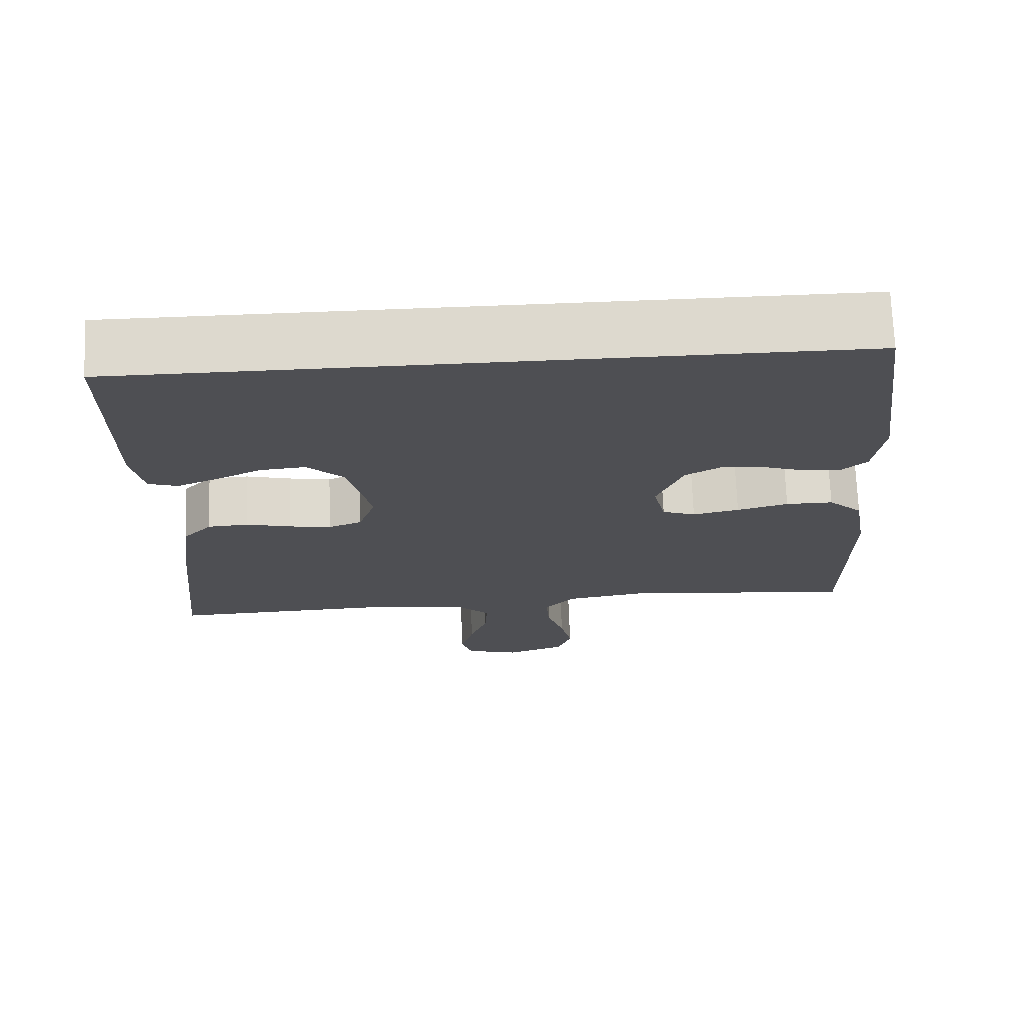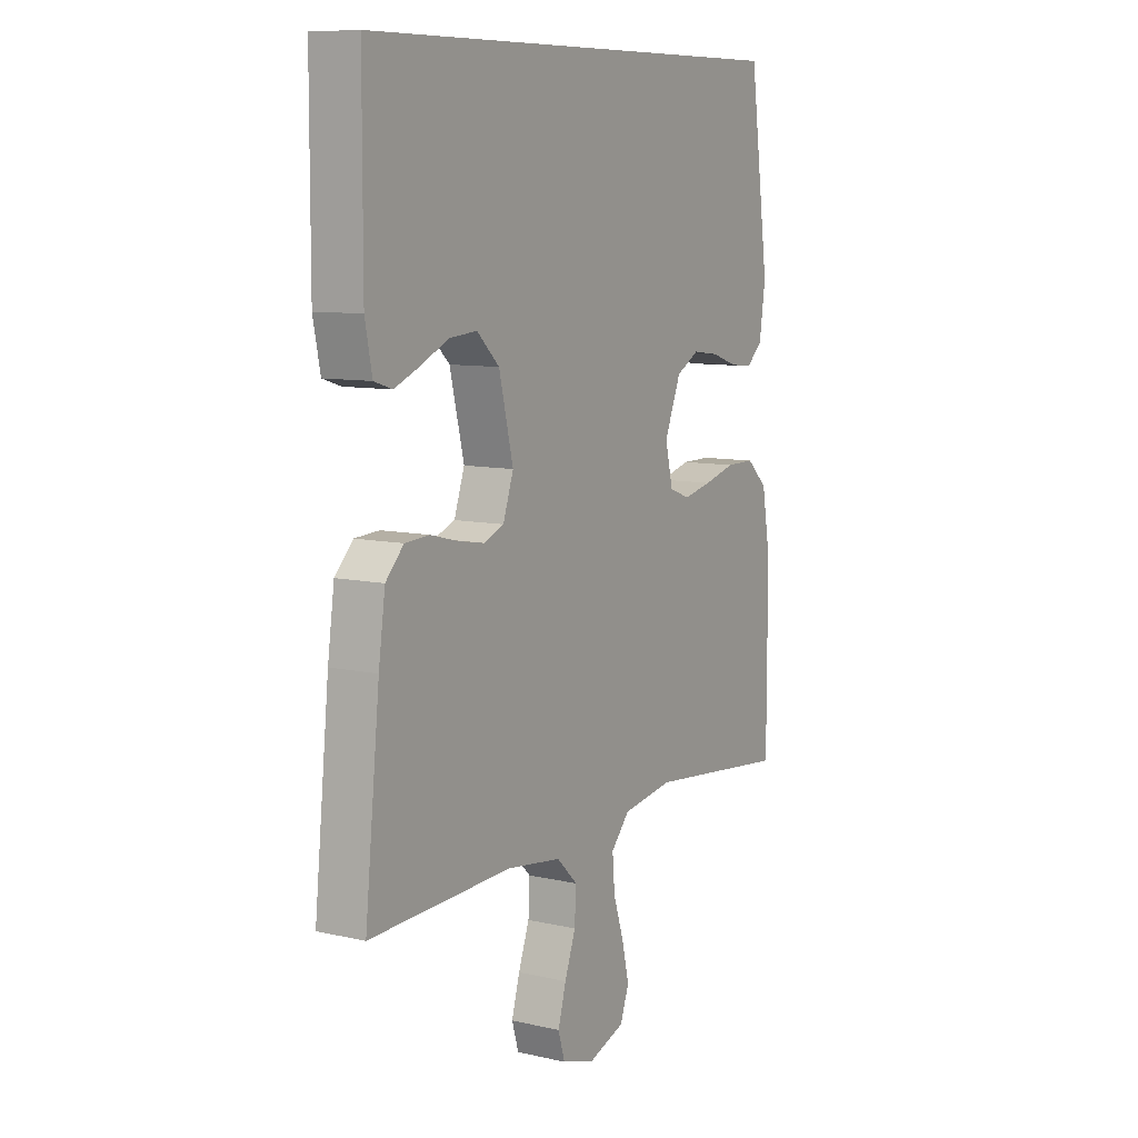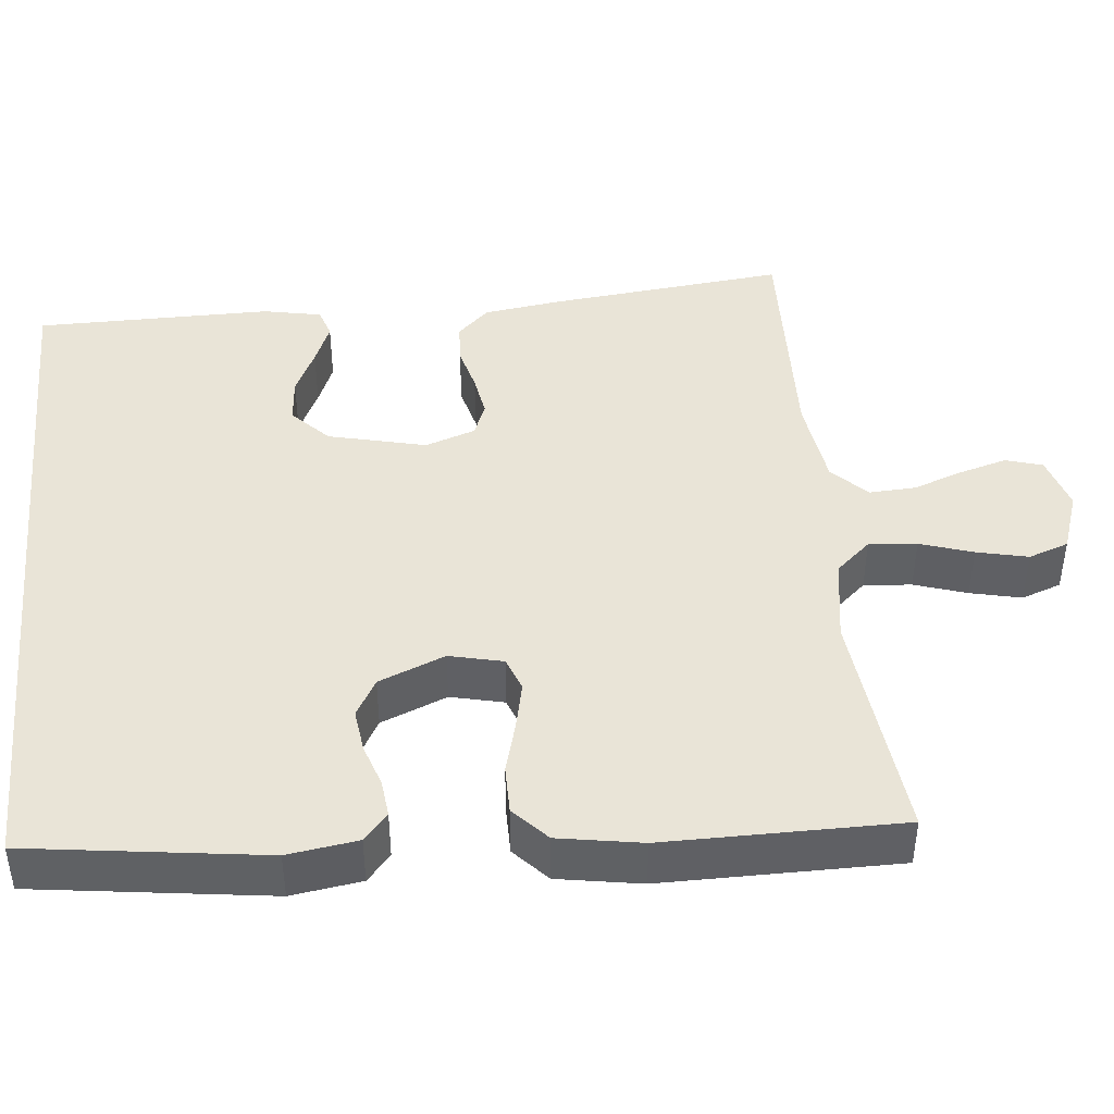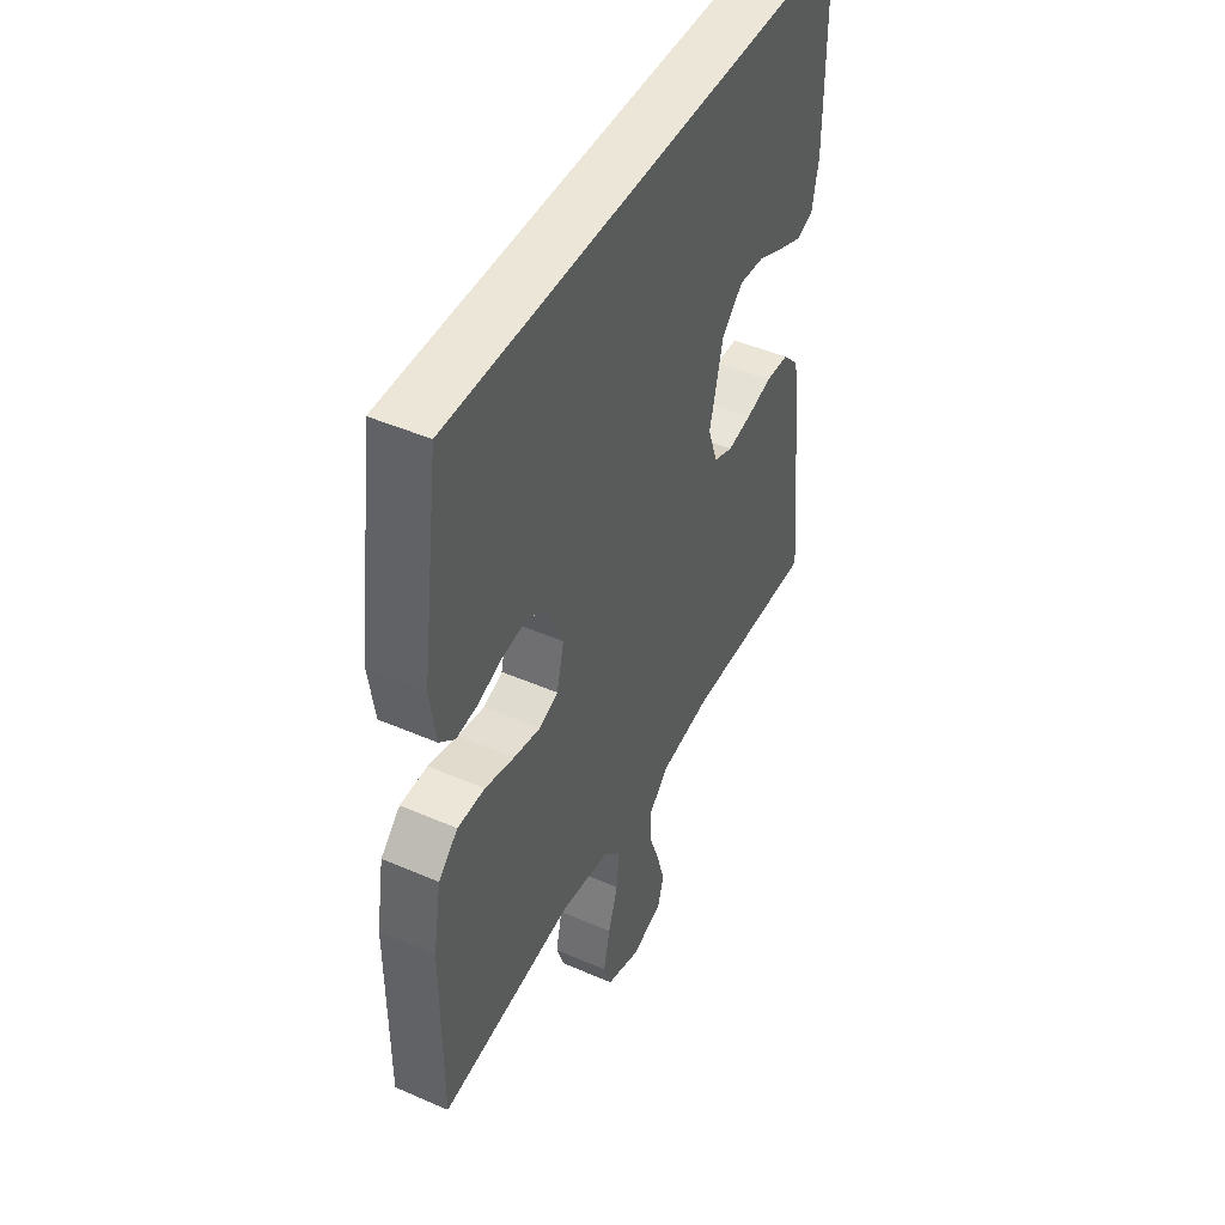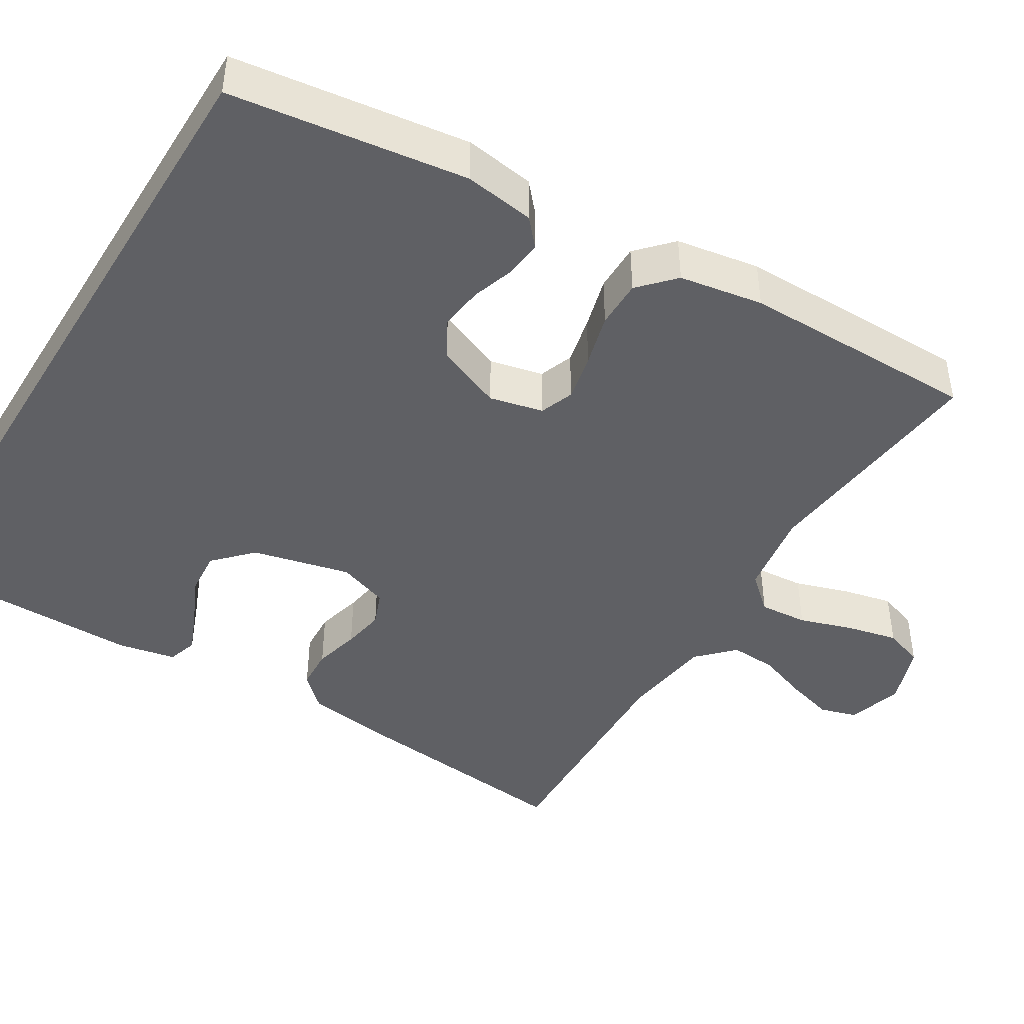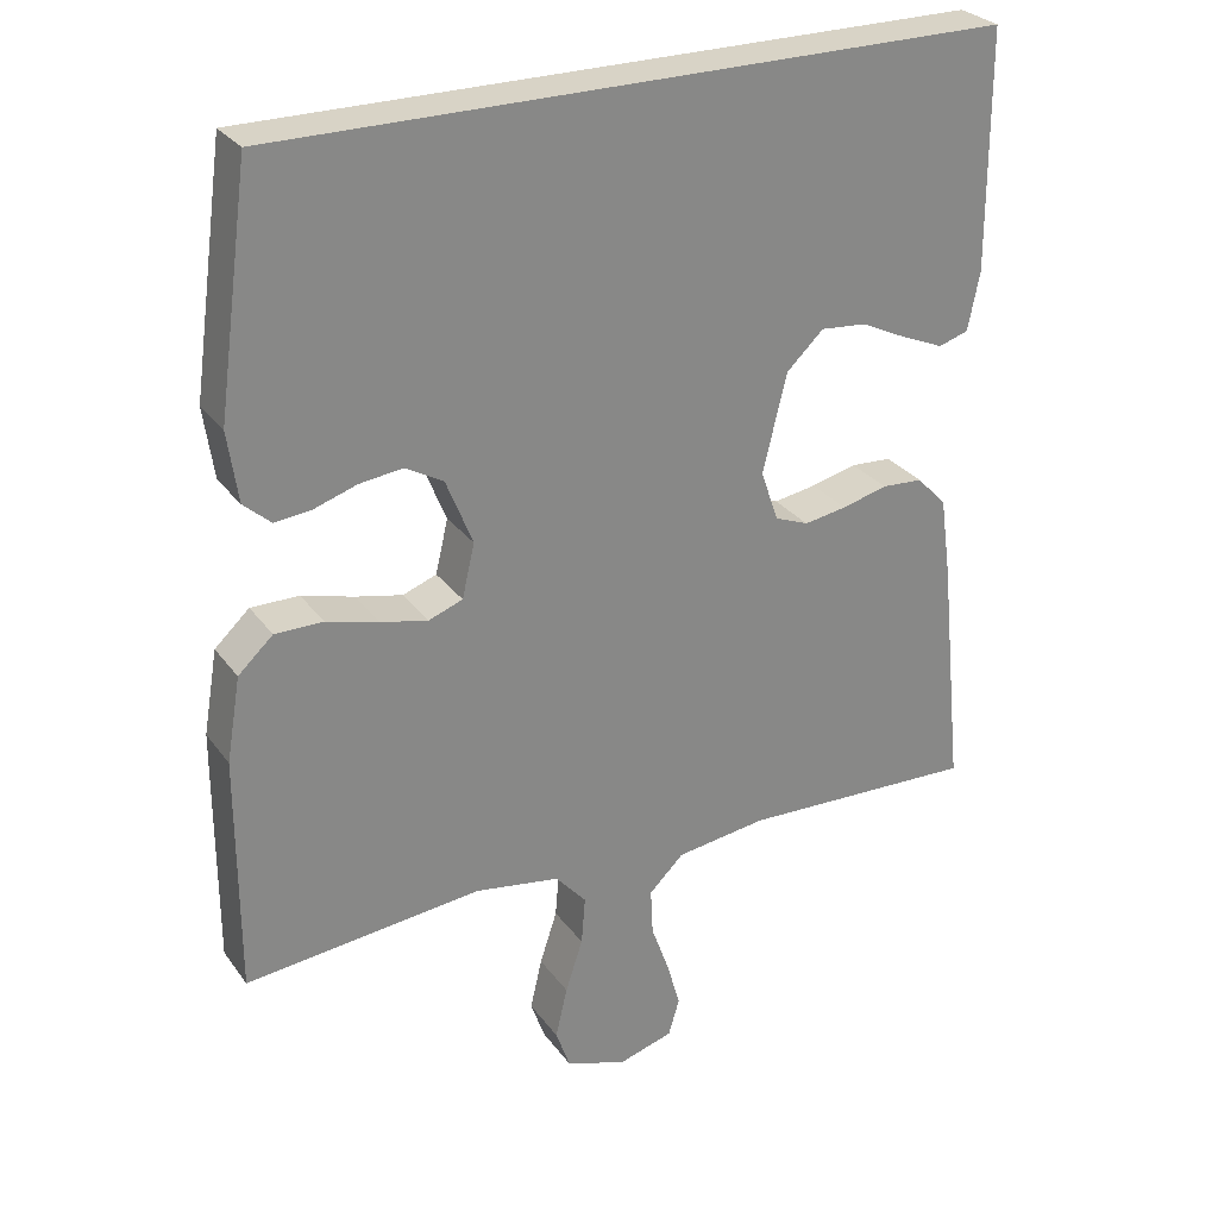
<metadata>
{"format":"obj","ext":"obj","renderer":"f3d","projection":"perspective","resolution":1024,"background":"white","views":[{"elev":71.7,"azim":-2.2,"up":"+Z"},{"elev":9.2,"azim":-59.0,"up":"+Z"},{"elev":43.4,"azim":84.2,"up":"+Y"},{"elev":46.2,"azim":116.4,"up":"+Z"},{"elev":-44.4,"azim":58.5,"up":"+Y"},{"elev":28.1,"azim":151.4,"up":"+Z"}]}
</metadata>
<code>
v -0.487 0.07 0.5
v 0.436 0.07 0.5
v 0.477 0.07 0.2
v 0.464 0.07 0.111
v 0.43 0.07 0.081
v 0.383 0.07 0.086
v 0.329 0.07 0.104
v 0.274 0.07 0.111
v 0.226 0.07 0.084
v 0.192 0.07 0
v 0.208 0.07 -0.068
v 0.251 0.07 -0.084
v 0.311 0.07 -0.071
v 0.377 0.07 -0.053
v 0.438 0.07 -0.053
v 0.482 0.07 -0.094
v 0.5 0.07 -0.2
v 0.5 0.07 -0.5
v 0.2 0.07 -0.468
v 0.092 0.07 -0.485
v 0.053 0.07 -0.529
v 0.058 0.07 -0.59
v 0.08 0.07 -0.657
v 0.095 0.07 -0.722
v 0.077 0.07 -0.773
v 0 0.07 -0.8
v -0.07 0.07 -0.779
v -0.084 0.07 -0.732
v -0.067 0.07 -0.672
v -0.044 0.07 -0.608
v -0.041 0.07 -0.549
v -0.085 0.07 -0.506
v -0.2 0.07 -0.49
v -0.5 0.07 -0.5
v -0.469 0.07 -0.2
v -0.455 0.07 -0.1
v -0.417 0.07 -0.06
v -0.365 0.07 -0.057
v -0.307 0.07 -0.072
v -0.253 0.07 -0.081
v -0.21 0.07 -0.064
v -0.188 0.07 0
v -0.218 0.07 0.124
v -0.265 0.07 0.169
v -0.323 0.07 0.164
v -0.382 0.07 0.136
v -0.435 0.07 0.114
v -0.473 0.07 0.126
v -0.488 0.07 0.2
v -0.487 0 0.5
v 0.436 0 0.5
v 0.477 0 0.2
v 0.464 0 0.111
v 0.43 0 0.081
v 0.383 0 0.086
v 0.329 0 0.104
v 0.274 0 0.111
v 0.226 0 0.084
v 0.192 0 0
v 0.208 0 -0.068
v 0.251 0 -0.084
v 0.311 0 -0.071
v 0.377 0 -0.053
v 0.438 0 -0.053
v 0.482 0 -0.094
v 0.5 0 -0.2
v 0.5 0 -0.5
v 0.2 0 -0.468
v 0.092 0 -0.485
v 0.053 0 -0.529
v 0.058 0 -0.59
v 0.08 0 -0.657
v 0.095 0 -0.722
v 0.077 0 -0.773
v 0 0 -0.8
v -0.07 0 -0.779
v -0.084 0 -0.732
v -0.067 0 -0.672
v -0.044 0 -0.608
v -0.041 0 -0.549
v -0.085 0 -0.506
v -0.2 0 -0.49
v -0.5 0 -0.5
v -0.469 0 -0.2
v -0.455 0 -0.1
v -0.417 0 -0.06
v -0.365 0 -0.057
v -0.307 0 -0.072
v -0.253 0 -0.081
v -0.21 0 -0.064
v -0.188 0 0
v -0.218 0 0.124
v -0.265 0 0.169
v -0.323 0 0.164
v -0.382 0 0.136
v -0.435 0 0.114
v -0.473 0 0.126
v -0.488 0 0.2
f 48 49 1
f 47 48 1
f 46 47 1
f 45 46 1
f 44 45 1 2
f 2 3 4
f 44 2 4
f 43 44 4
f 37 38 39
f 36 37 39
f 35 36 39
f 34 35 39
f 33 34 39
f 32 33 39 40
f 31 32 40 41
f 28 29 30
f 27 28 30
f 26 27 30
f 25 26 30
f 24 25 30
f 23 24 30
f 22 23 30
f 21 22 30 31
f 31 41 42
f 21 31 42
f 20 21 42
f 17 18 19
f 16 17 19
f 15 16 19
f 14 15 19
f 13 14 19
f 12 13 19 20
f 4 5 6 7
f 4 7 8
f 43 4 8
f 42 43 8 9
f 11 12 20 42
f 10 11 42
f 9 10 42
f 50 98 97
f 50 97 96
f 50 96 95
f 50 95 94
f 51 50 94 93
f 53 52 51
f 53 51 93
f 53 93 92
f 88 87 86
f 88 86 85
f 88 85 84
f 88 84 83
f 88 83 82
f 89 88 82 81
f 90 89 81 80
f 79 78 77
f 79 77 76
f 79 76 75
f 79 75 74
f 79 74 73
f 79 73 72
f 79 72 71
f 80 79 71 70
f 91 90 80
f 91 80 70
f 91 70 69
f 68 67 66
f 68 66 65
f 68 65 64
f 68 64 63
f 68 63 62
f 69 68 62 61
f 56 55 54 53
f 57 56 53
f 57 53 92
f 58 57 92 91
f 91 69 61 60
f 91 60 59
f 91 59 58
f 1 50 51 2
f 2 51 52 3
f 3 52 53 4
f 4 53 54 5
f 5 54 55 6
f 6 55 56 7
f 7 56 57 8
f 8 57 58 9
f 9 58 59 10
f 10 59 60 11
f 11 60 61 12
f 12 61 62 13
f 13 62 63 14
f 14 63 64 15
f 15 64 65 16
f 16 65 66 17
f 17 66 67 18
f 18 67 68 19
f 19 68 69 20
f 20 69 70 21
f 21 70 71 22
f 22 71 72 23
f 23 72 73 24
f 24 73 74 25
f 25 74 75 26
f 26 75 76 27
f 27 76 77 28
f 28 77 78 29
f 29 78 79 30
f 30 79 80 31
f 31 80 81 32
f 32 81 82 33
f 33 82 83 34
f 34 83 84 35
f 35 84 85 36
f 36 85 86 37
f 37 86 87 38
f 38 87 88 39
f 39 88 89 40
f 40 89 90 41
f 41 90 91 42
f 42 91 92 43
f 43 92 93 44
f 44 93 94 45
f 45 94 95 46
f 46 95 96 47
f 47 96 97 48
f 48 97 98 49
f 49 98 50 1

</code>
